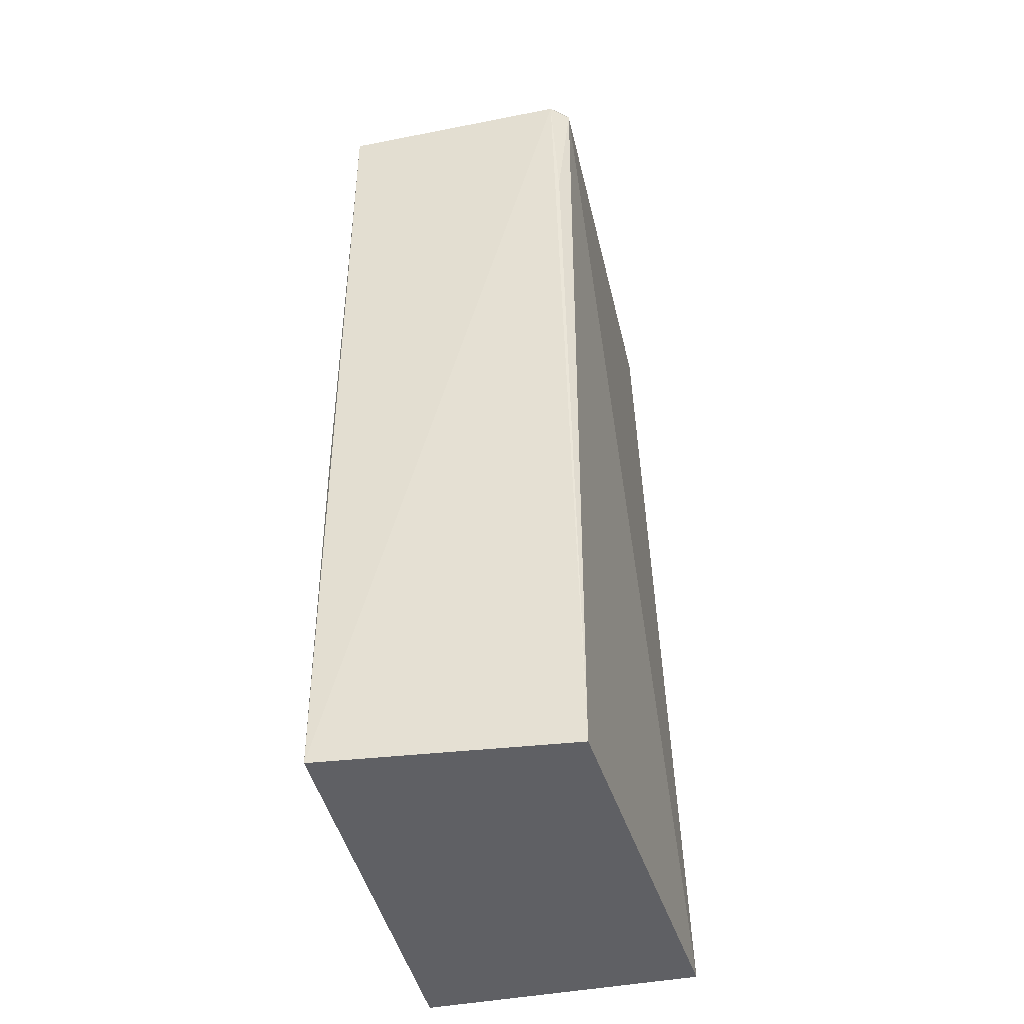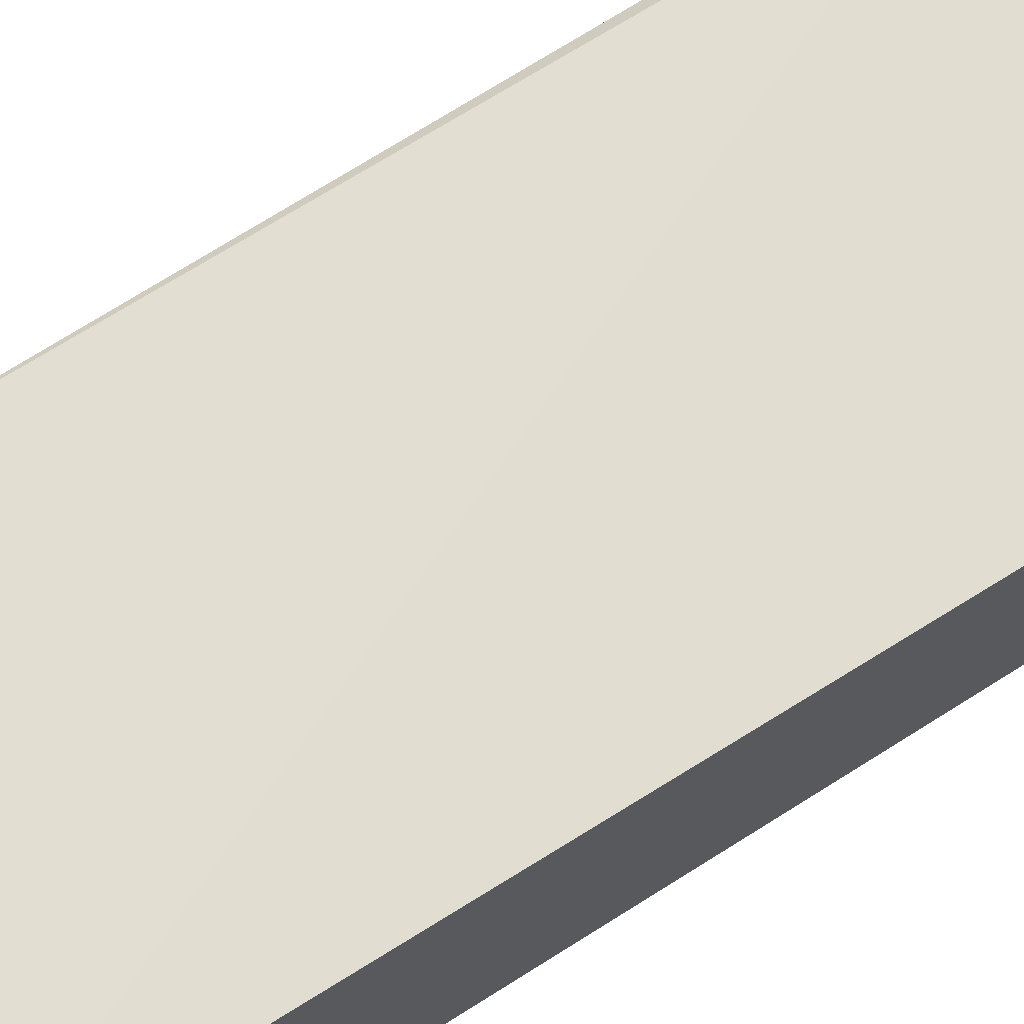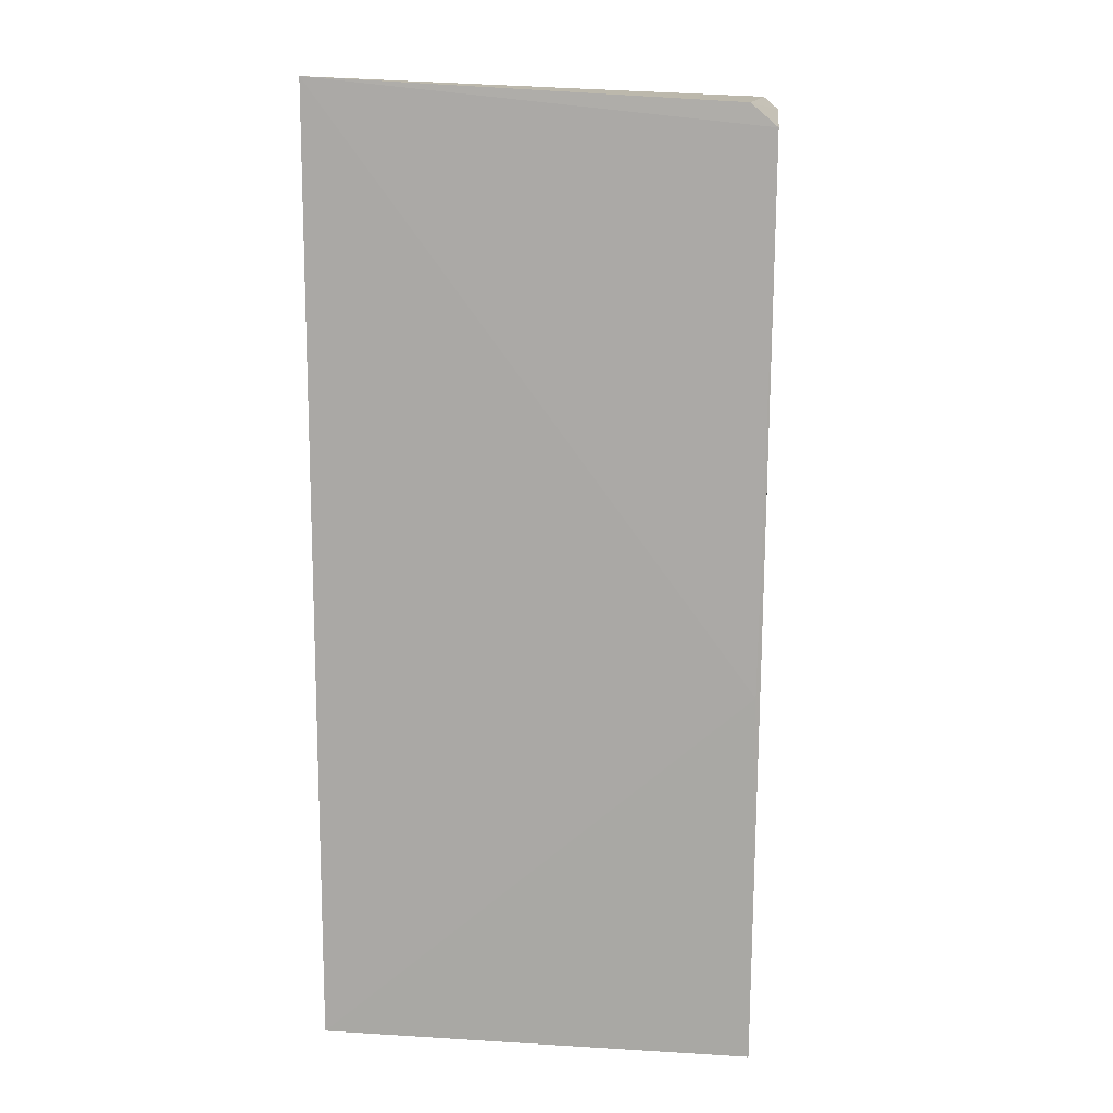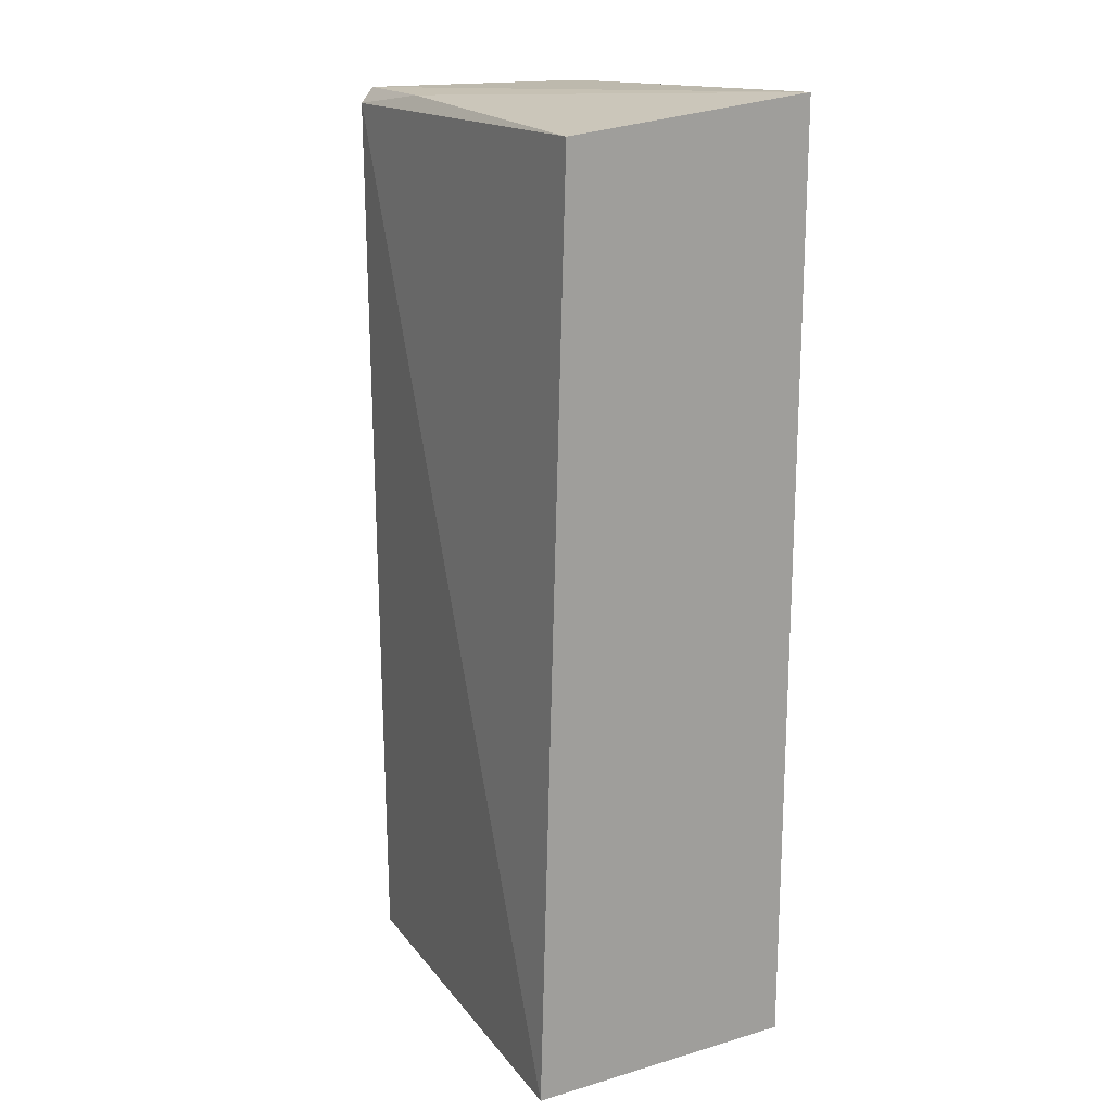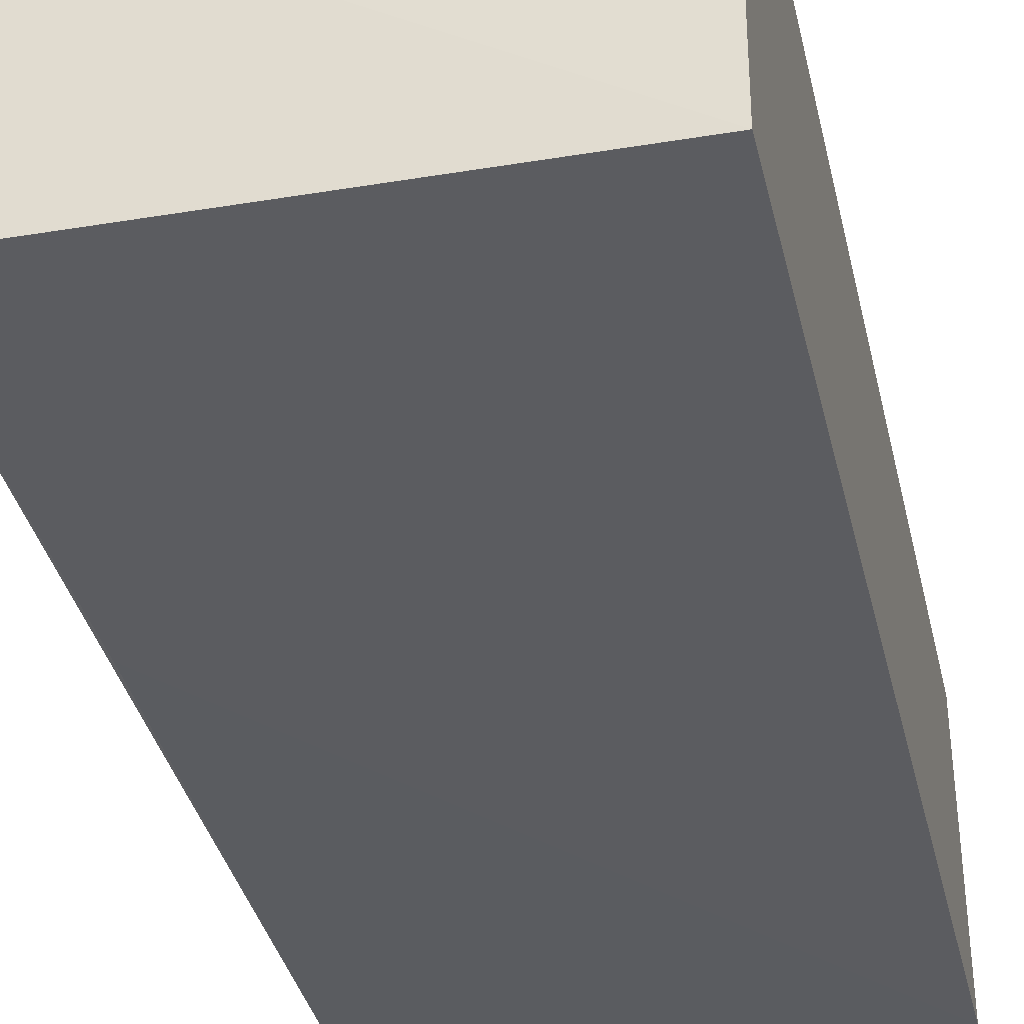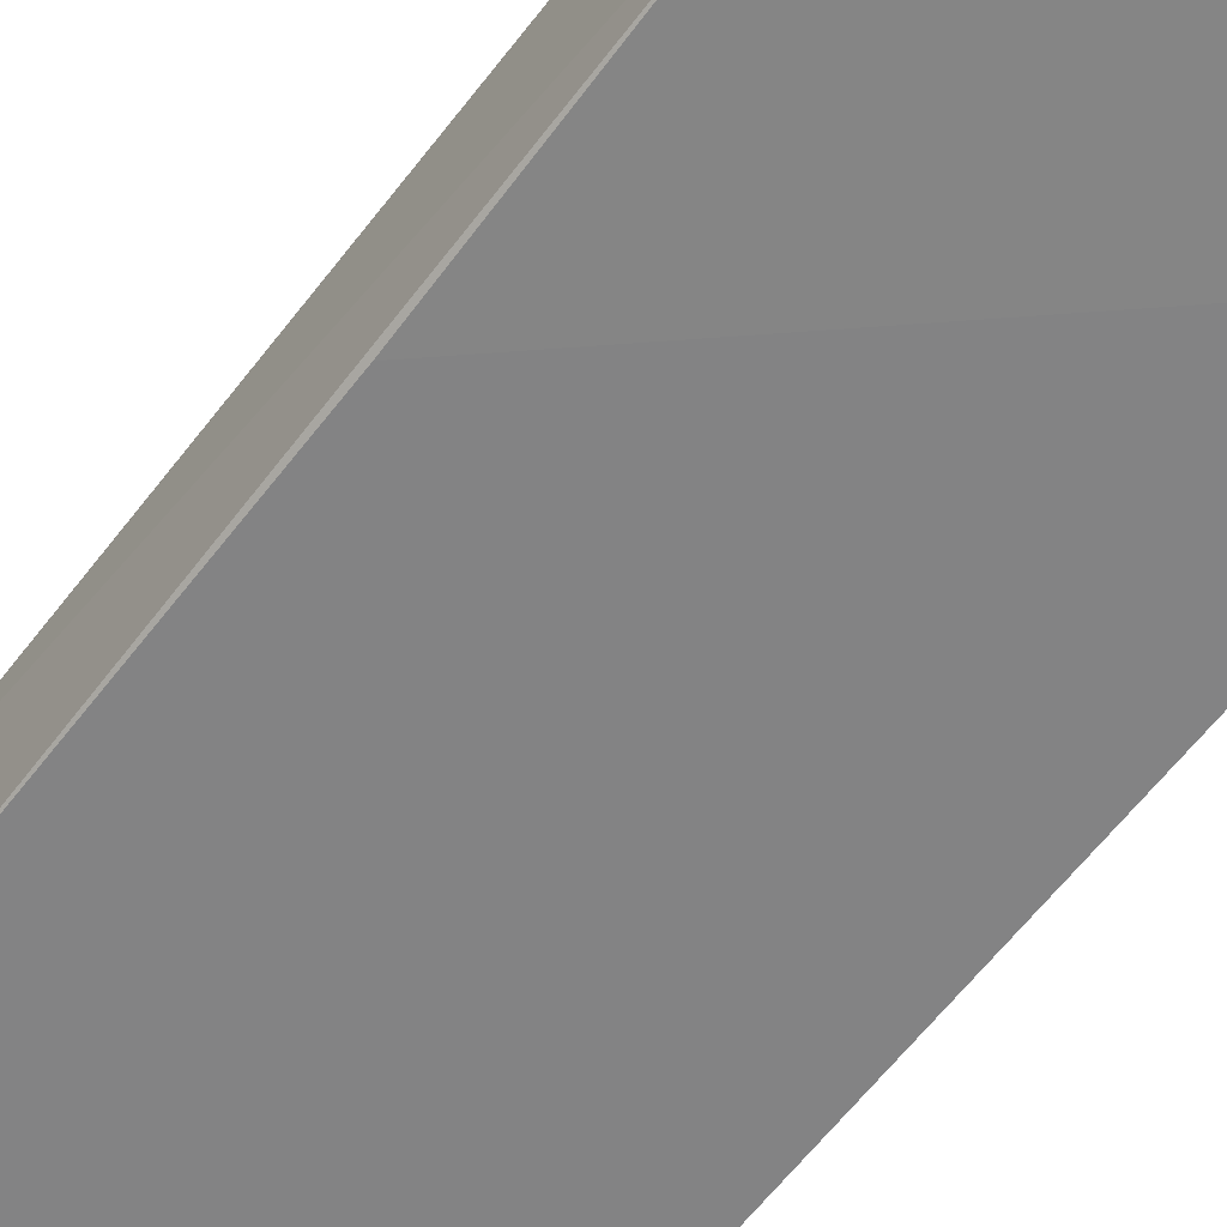
<metadata>
{"format":"obj","ext":"obj","renderer":"f3d","projection":"perspective","resolution":1024,"background":"white","views":[{"elev":-44.0,"azim":102.9,"up":"+Z"},{"elev":70.0,"azim":-122.2,"up":"+Y"},{"elev":12.9,"azim":7.8,"up":"+Z"},{"elev":18.4,"azim":-119.2,"up":"+Z"},{"elev":-34.7,"azim":-167.4,"up":"+Y"},{"elev":-61.4,"azim":143.3,"up":"+Y"}]}
</metadata>
<code>
v 0.05101 0.02834 0.1037
v 0.0522 0.01593 0.1024
v 0.05077 0.02881 0.05511
v 0.02935 0.03033 0.05532
v 0.02935 0.01591 0.1047
v 0.051 0.02899 0.1029
v 0.05087 0.01597 0.1035
v 0.02935 0.01592 0.05532
v 0.0294 0.02889 0.1034
v 0.05179 0.02802 0.1031
v 0.05176 0.01591 0.05532
v 0.04543 0.02851 0.1038
v 0.05159 0.02837 0.09558
v 0.05174 0.01577 0.07469
f 6 3 4
f 7 5 2
f 7 1 5
f 8 5 4
f 8 4 3
f 9 6 4
f 9 4 5
f 10 6 1
f 10 7 2
f 10 1 7
f 11 8 3
f 11 10 2
f 11 3 10
f 12 9 5
f 12 5 1
f 12 1 6
f 12 6 9
f 13 10 3
f 13 3 6
f 13 6 10
f 14 11 2
f 14 2 5
f 14 5 8
f 14 8 11

</code>
